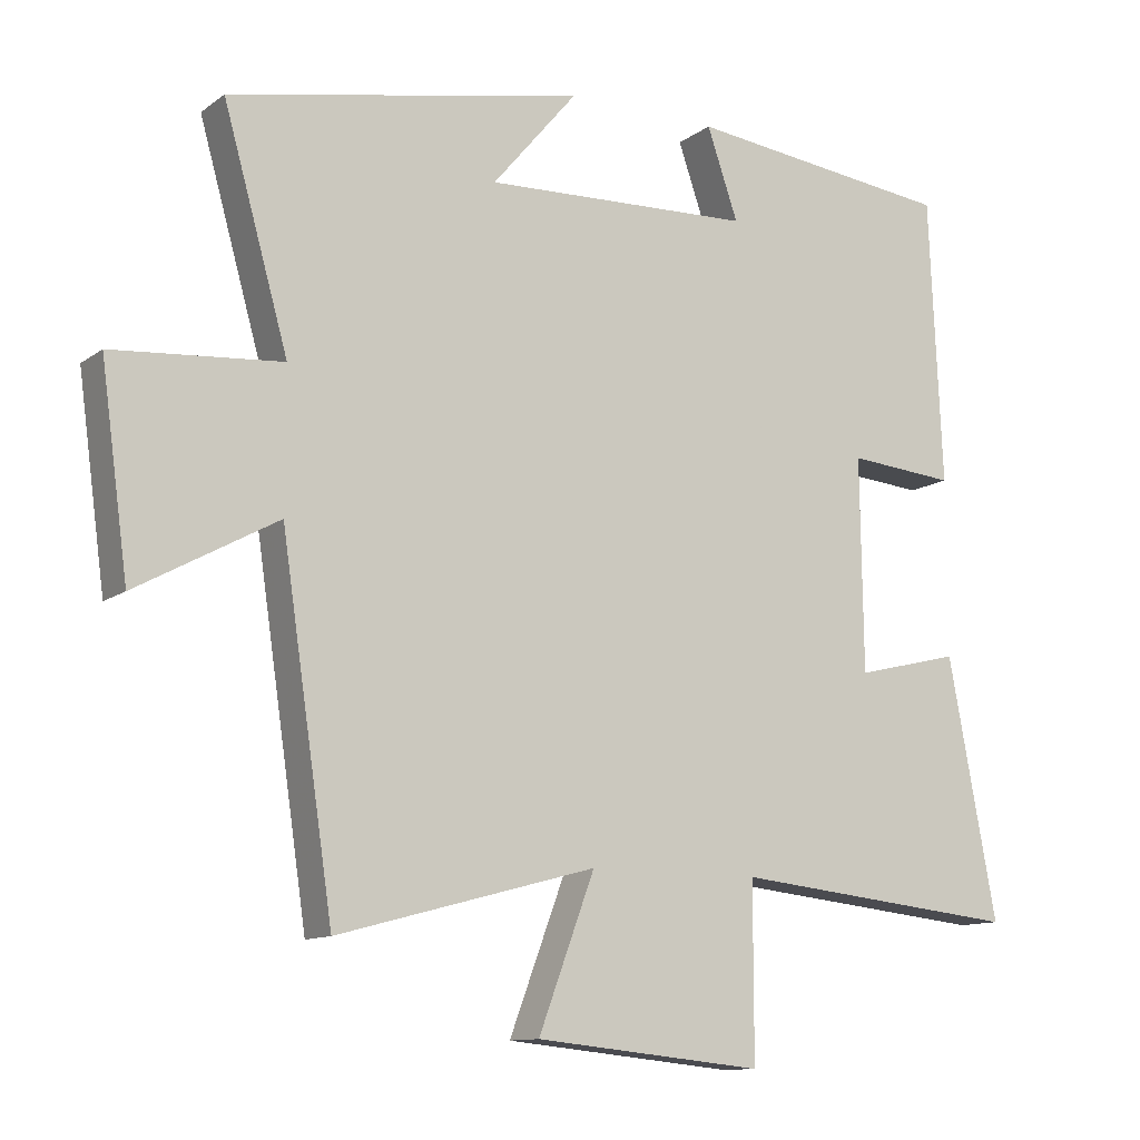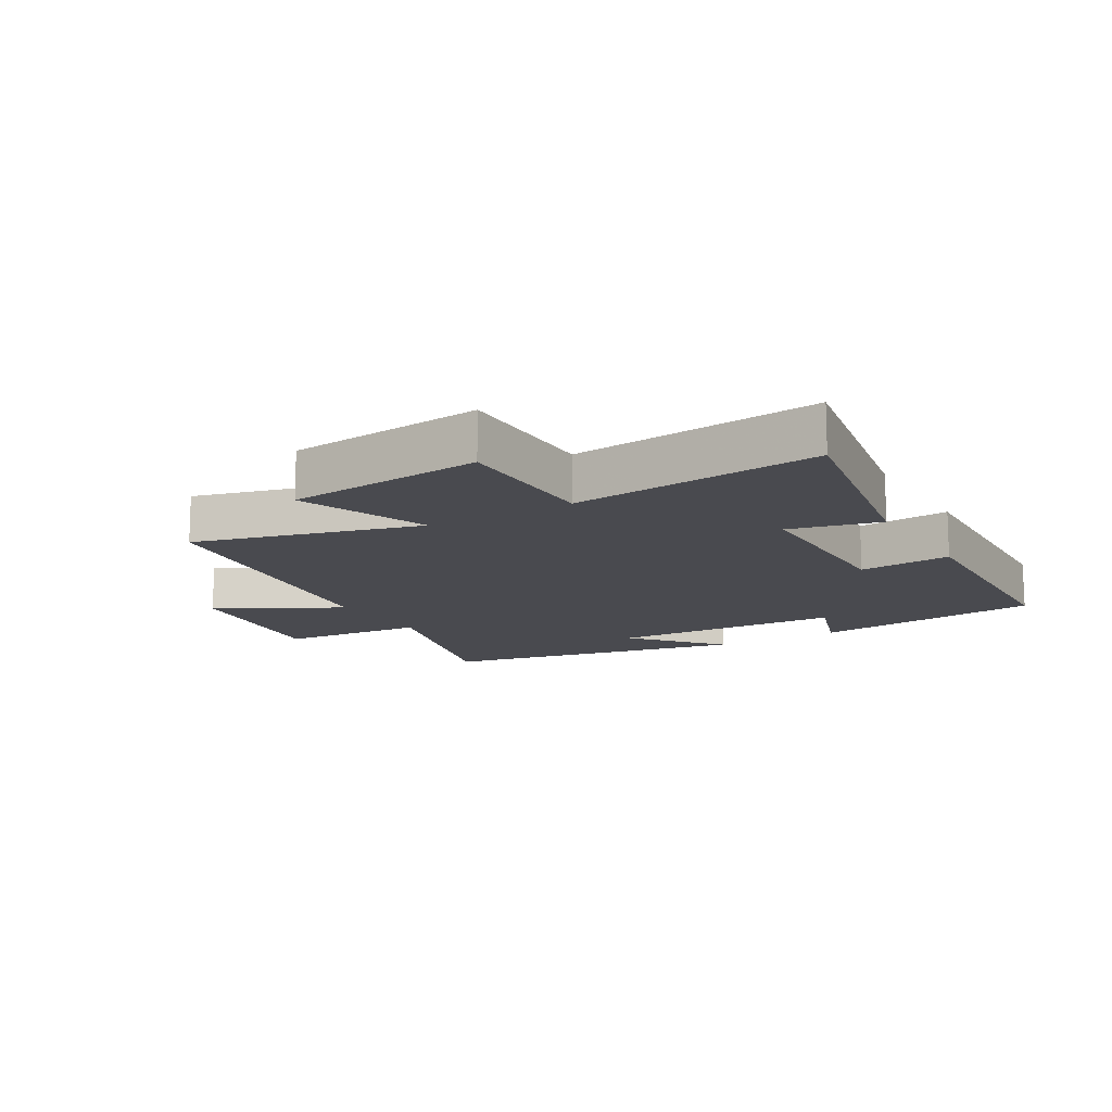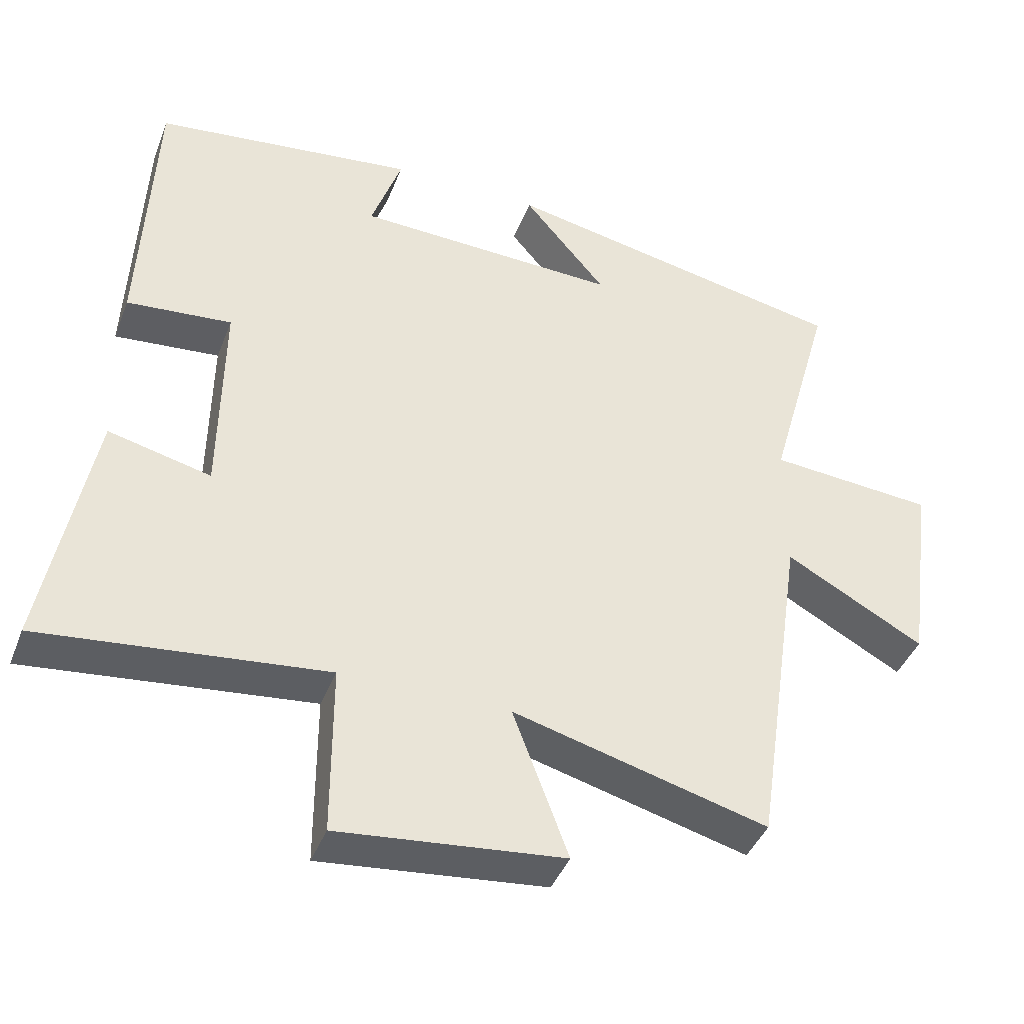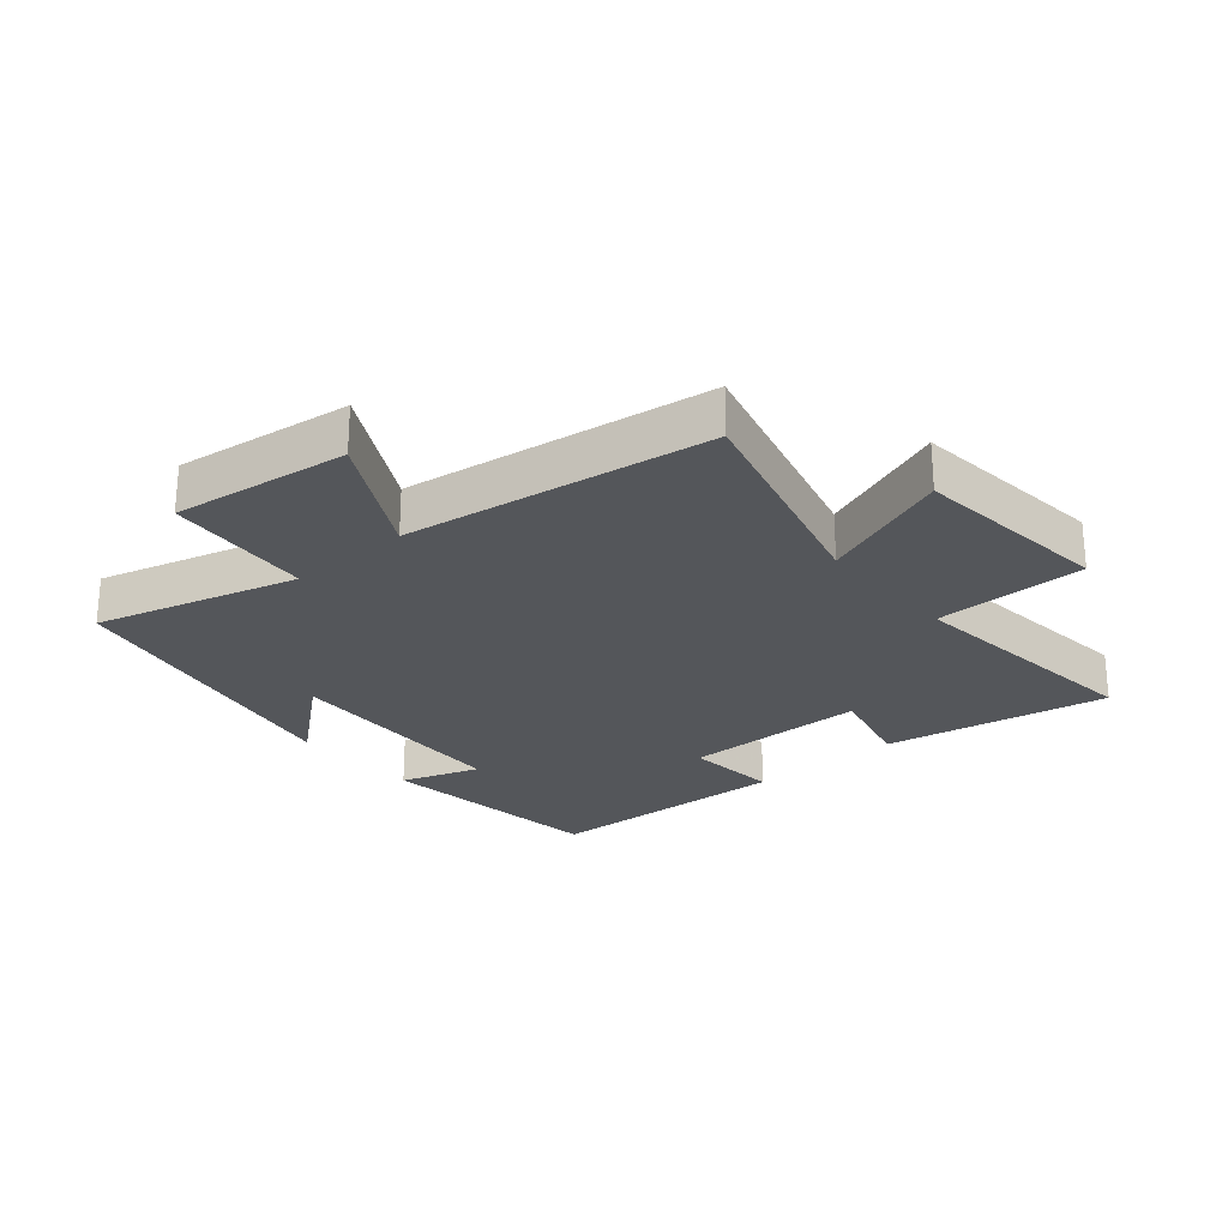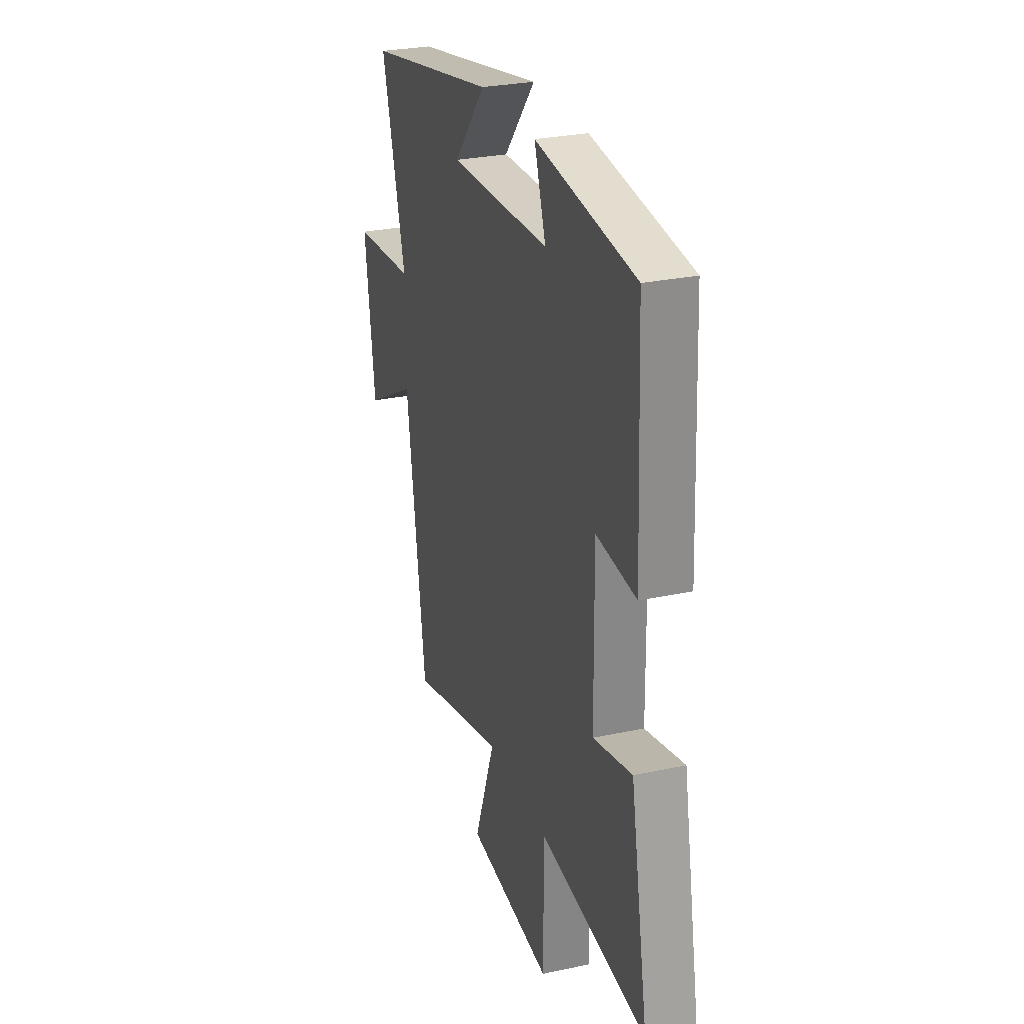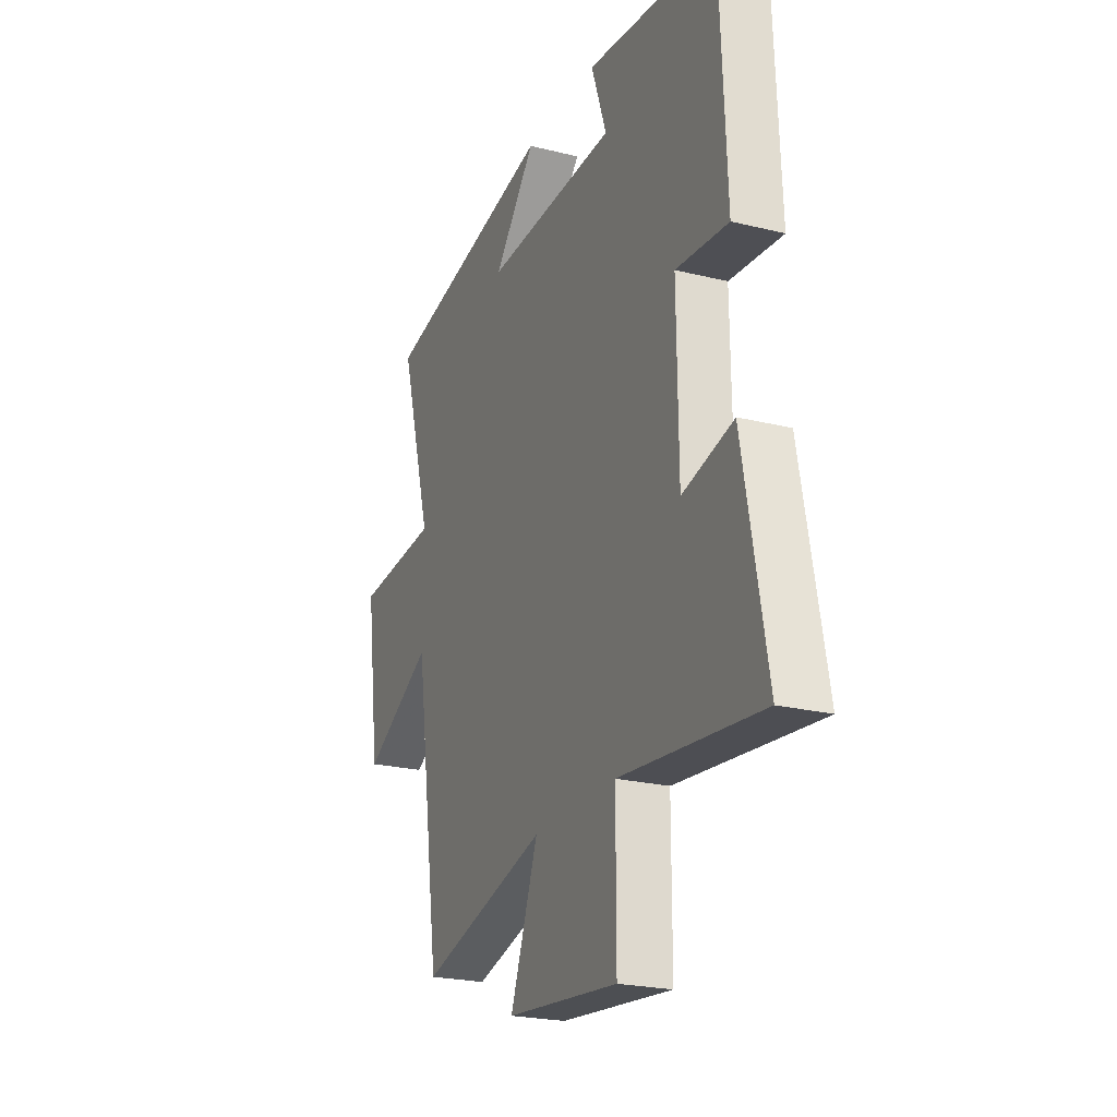
<metadata>
{"format":"obj","ext":"obj","renderer":"f3d","projection":"perspective","resolution":1024,"background":"white","views":[{"elev":-11.5,"azim":148.7,"up":"+Z"},{"elev":-13.5,"azim":-149.3,"up":"+Y"},{"elev":-41.6,"azim":-20.2,"up":"+Z"},{"elev":-25.6,"azim":130.7,"up":"+Y"},{"elev":27.9,"azim":-108.1,"up":"+Z"},{"elev":-22.9,"azim":-112.9,"up":"+Z"}]}
</metadata>
<code>
v -0.482 0.07 0.456
v -0.113 0.07 0.5
v -0.156 0.07 0.375
v 0.216 0.07 0.361
v 0.099 0.07 0.5
v 0.59 0.07 0.403
v 0.5 0.07 0.083
v 0.733 0.07 0.064
v 0.695 0.07 -0.216
v 0.5 0.07 -0.109
v 0.428 0.07 -0.596
v 0.07 0.07 -0.5
v 0.148 0.07 -0.709
v -0.168 0.07 -0.741
v -0.168 0.07 -0.5
v -0.567 0.07 -0.542
v -0.5 0.07 -0.185
v -0.356 0.07 -0.22
v -0.352 0.07 0.074
v -0.5 0.07 0.061
v -0.482 0 0.456
v -0.113 0 0.5
v -0.156 0 0.375
v 0.216 0 0.361
v 0.099 0 0.5
v 0.59 0 0.403
v 0.5 0 0.083
v 0.733 0 0.064
v 0.695 0 -0.216
v 0.5 0 -0.109
v 0.428 0 -0.596
v 0.07 0 -0.5
v 0.148 0 -0.709
v -0.168 0 -0.741
v -0.168 0 -0.5
v -0.567 0 -0.542
v -0.5 0 -0.185
v -0.356 0 -0.22
v -0.352 0 0.074
v -0.5 0 0.061
f 19 20 1 2
f 15 16 17 18
f 15 18 19
f 12 13 14 15
f 12 15 19
f 10 11 12 19
f 7 8 9 10
f 7 10 19
f 4 5 6 7
f 3 4 7 19
f 2 3 19
f 22 21 40 39
f 38 37 36 35
f 39 38 35
f 35 34 33 32
f 39 35 32
f 39 32 31 30
f 30 29 28 27
f 39 30 27
f 27 26 25 24
f 39 27 24 23
f 39 23 22
f 1 21 22 2
f 2 22 23 3
f 3 23 24 4
f 4 24 25 5
f 5 25 26 6
f 6 26 27 7
f 7 27 28 8
f 8 28 29 9
f 9 29 30 10
f 10 30 31 11
f 11 31 32 12
f 12 32 33 13
f 13 33 34 14
f 14 34 35 15
f 15 35 36 16
f 16 36 37 17
f 17 37 38 18
f 18 38 39 19
f 19 39 40 20
f 20 40 21 1

</code>
